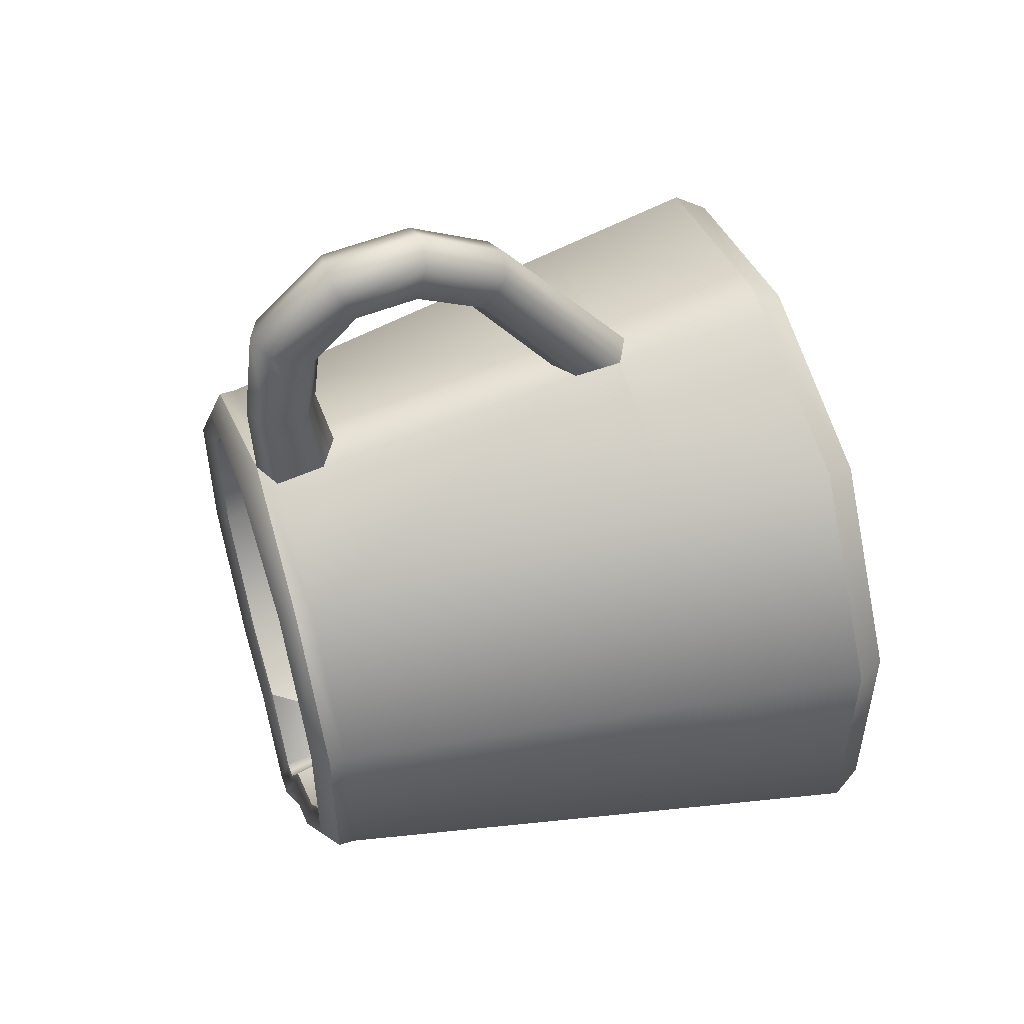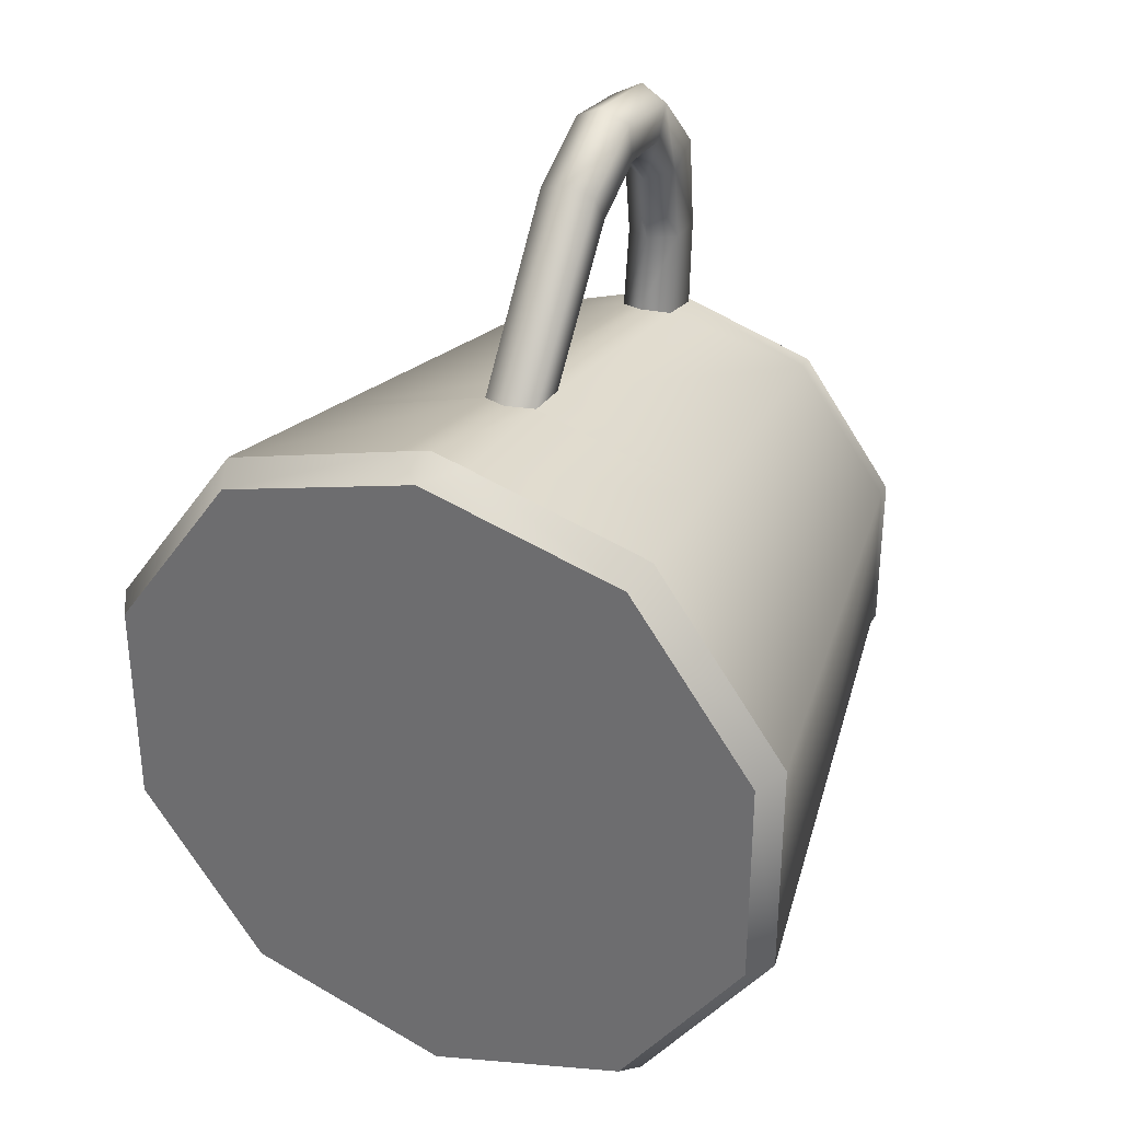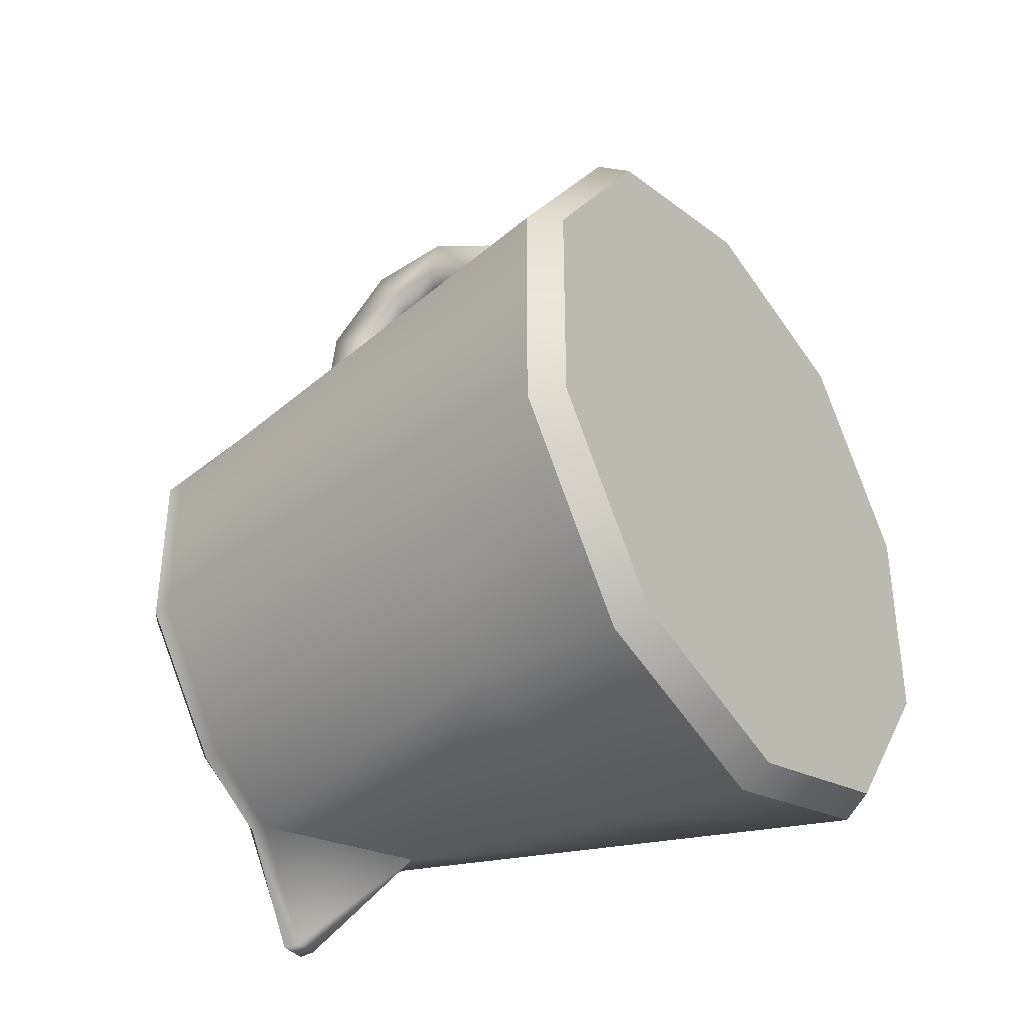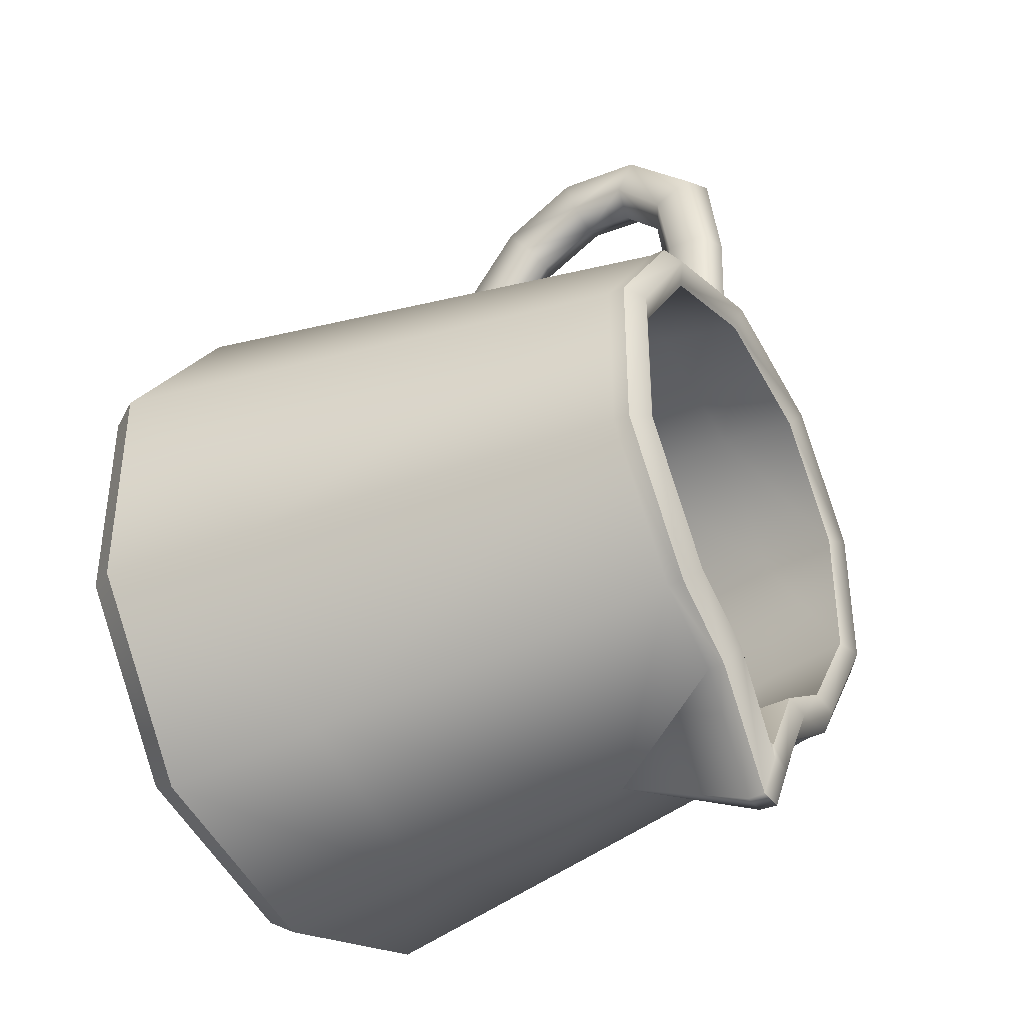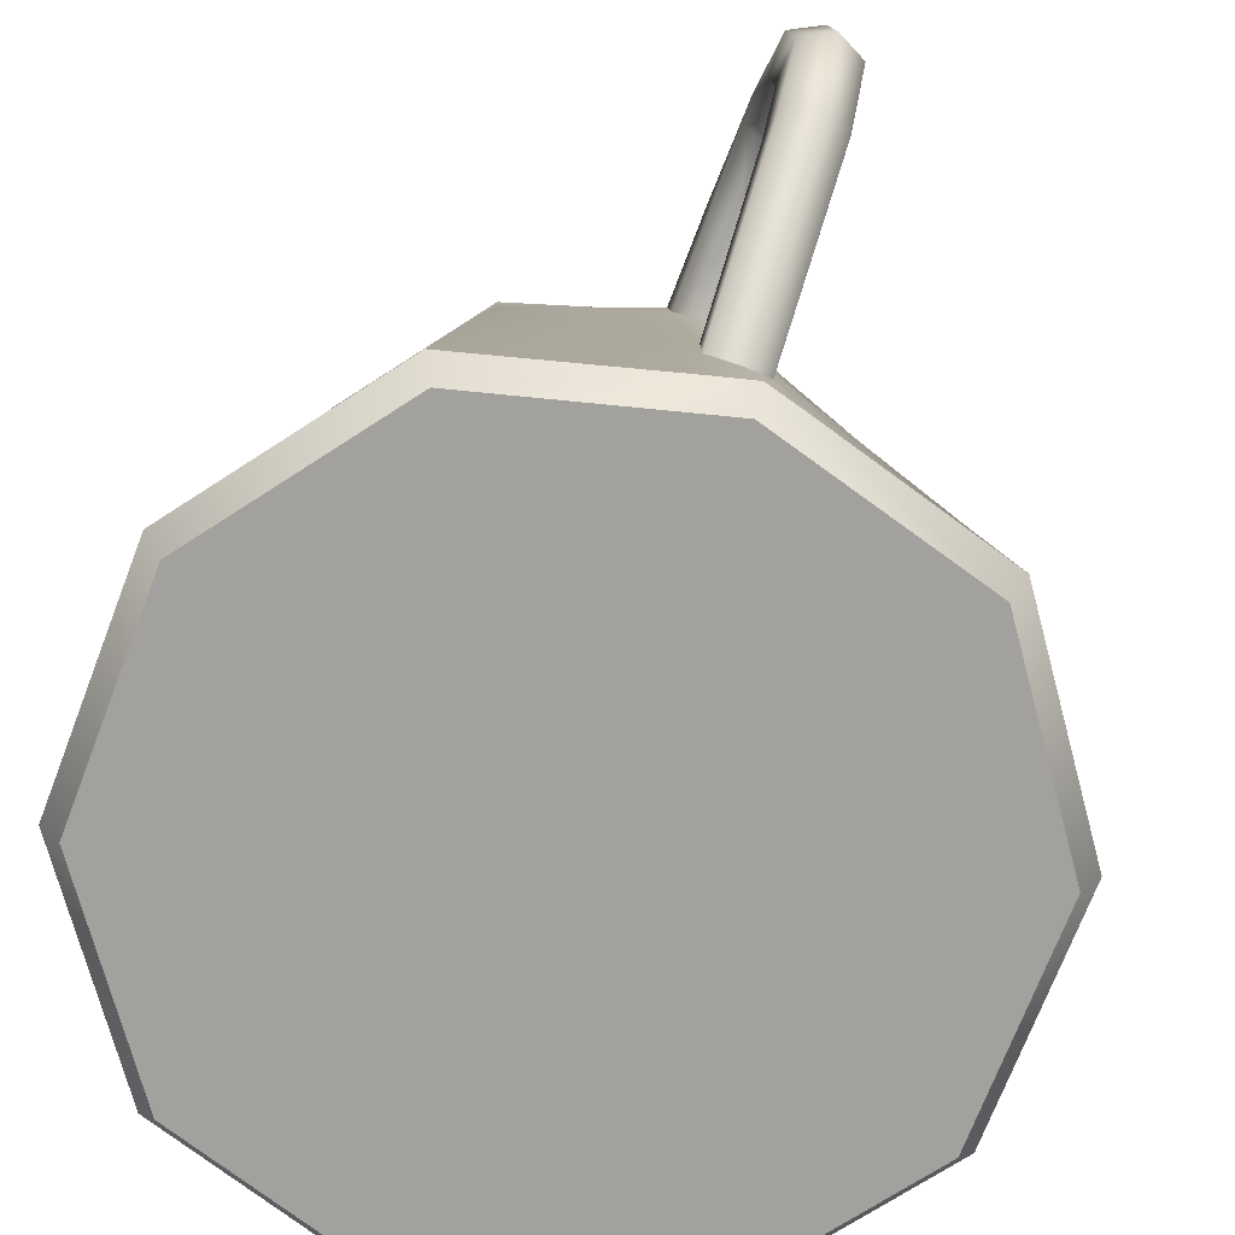
<metadata>
{"format":"obj","ext":"obj","renderer":"f3d","projection":"perspective","resolution":1024,"background":"white","views":[{"elev":51.3,"azim":71.4,"up":"+Y"},{"elev":32.2,"azim":-154.8,"up":"+Y"},{"elev":-37.3,"azim":125.8,"up":"+Y"},{"elev":-37.8,"azim":-58.8,"up":"+Y"},{"elev":-72.1,"azim":159.0,"up":"+Z"}]}
</metadata>
<code>
g Creamer_Empty
v -0.1445 -0.1848 0.3351
v 0.000345 -0.2858 0.194
v -0.06495 -0.2336 0.3351
v -0.1569 -0.1967 0.2395
v -0.234 -0.06162 0.3351
v -0.2541 -0.06292 0.2395
v -0.234 0.09066 0.3351
v -0.2541 0.1024 0.2395
v -0.1445 0.2139 0.3351
v -0.1569 0.2362 0.2395
v 0.000345 0.2615 0.3351
v 0.000345 0.287 0.2397
v -0.1749 0.252 0.09422
v 0.000345 0.299 0.09422
v -0.2832 0.103 0.09422
v -0.2832 -0.08129 0.09422
v -0.1749 -0.2303 0.09422
v 0.000345 -0.2873 0.09422
v 0.1576 -0.1967 0.2395
v 0.1756 -0.2303 0.09422
v 0.2839 -0.08129 0.09422
v 0.1452 -0.1848 0.3351
v 0.06564 -0.2336 0.3351
v 0.2548 -0.06292 0.2395
v 0.2839 0.103 0.09422
v 0.2347 -0.06162 0.3351
v 0.2548 0.1024 0.2395
v 0.2347 0.09066 0.3351
v 0.1756 0.252 0.09422
v 0.1576 0.2362 0.2395
v 0.1452 0.2139 0.3351
v 0.000345 0.2615 0.3351
v 0.000345 0.287 0.2397
v 0.000345 0.299 0.09422
v 0.000345 0.3978 -0.2719
v -0.03787 0.3876 -0.2719
v 0.000345 0.3771 -0.3052
v -0.2215 0.3164 -0.3052
v -0.2337 0.3331 -0.2719
v -0.3784 0.134 -0.2719
v -0.3587 0.1276 -0.3052
v -0.3784 -0.1121 -0.2719
v -0.3587 -0.1057 -0.3052
v -0.2337 -0.3112 -0.2719
v -0.2215 -0.2944 -0.3052
v 0.000345 -0.3832 -0.2719
v 0.000345 -0.3625 -0.3052
v 0.2222 -0.2944 -0.3052
v 0.2344 -0.3112 -0.2719
v 0.3791 -0.1121 -0.2719
v 0.3594 -0.1057 -0.3052
v 0.3791 0.134 -0.2719
v 0.3594 0.1276 -0.3052
v 0.2344 0.3331 -0.2719
v 0.2222 0.3164 -0.3052
v 0.03856 0.3876 -0.2719
v 0.000345 0.3771 -0.3052
v 0.000345 0.3978 -0.2719
v -0.02904 0.306 0.3071
v 0.0003443 0.3083 0.3235
v -0.1708 0.2516 0.3293
v -0.1708 0.2516 0.3111
v -0.02874 0.315 0.2532
v -0.2765 0.106 0.3293
v -0.0281 0.3601 -0.04674
v 0.0003443 0.323 0.2326
v 0.000345 0.3557 -0.02759
v -0.2765 0.106 0.3111
v -0.2765 -0.07389 0.3293
v -0.2148 0.3087 -0.09701
v -0.02879 0.3648 -0.0993
v -0.2765 -0.07389 0.3111
v -0.1708 -0.2195 0.3293
v -0.3478 0.1256 -0.09701
v -0.1708 -0.2195 0.3111
v -0.08521 -0.274 0.3293
v -0.3478 -0.1006 -0.09701
v -0.2148 -0.2837 -0.09701
v -0.2337 0.3331 -0.2719
v -0.3784 0.134 -0.2719
v -0.03787 0.3876 -0.2719
v -0.3784 -0.1121 -0.2719
v -0.02879 0.3648 -0.0993
v 0.000345 0.3978 -0.2719
v 0.000345 0.3695 -0.115
v -0.2337 -0.3112 -0.2719
v 0.000345 -0.3608 -0.09911
v 0.000345 -0.3832 -0.2719
v 0.2344 -0.3112 -0.2719
v 0.000345 -0.3272 0.1601
v 0.2155 -0.2837 -0.09701
v -0.08521 -0.274 0.3111
v 0.08591 -0.274 0.3111
v -0.01289 -0.3928 0.3126
v -0.01412 -0.3928 0.3317
v 0.000345 -0.3272 0.1601
v 0.01481 -0.3928 0.3317
v 0.01358 -0.3928 0.3126
v 0.08591 -0.274 0.3293
v 0.1715 -0.2195 0.3111
v 0.1715 -0.2195 0.3293
v 0.2772 -0.07389 0.3293
v 0.3485 -0.1006 -0.09701
v 0.3791 -0.1121 -0.2719
v 0.2772 -0.07389 0.3111
v 0.2772 0.106 0.3293
v 0.3485 0.1256 -0.09701
v 0.3791 0.134 -0.2719
v 0.2772 0.106 0.3111
v 0.1715 0.2516 0.3293
v 0.2155 0.3087 -0.09701
v 0.2344 0.3331 -0.2719
v 0.1715 0.2516 0.3111
v 0.0003443 0.3083 0.3235
v 0.02972 0.3058 0.3071
v 0.02942 0.3148 0.2532
v 0.02879 0.36 -0.04675
v 0.0003443 0.323 0.2326
v 0.000345 0.3557 -0.02759
v 0.02949 0.3645 -0.09931
v 0.02949 0.3645 -0.09931
v 0.03856 0.3876 -0.2719
v 0.000345 0.3978 -0.2719
v 0.000345 0.3695 -0.115
v 0.000345 0.2859 0.3459
v -0.1708 0.2516 0.3293
v 0.0003443 0.3083 0.3235
v -0.1586 0.2338 0.3459
v -0.2765 0.106 0.3293
v -0.2568 0.09865 0.3459
v -0.2765 -0.07389 0.3293
v -0.2568 -0.06847 0.3459
v -0.1708 -0.2195 0.3293
v -0.1578 -0.2047 0.3459
v -0.08521 -0.274 0.3293
v -0.0765 -0.2529 0.3459
v -0.01412 -0.3928 0.3317
v -0.01295 -0.355 0.3459
v 0.01364 -0.355 0.3459
v 0.01481 -0.3928 0.3317
v 0.08591 -0.274 0.3293
v 0.07719 -0.2529 0.3459
v 0.1715 -0.2195 0.3293
v 0.1585 -0.2047 0.3459
v 0.2772 -0.07389 0.3293
v 0.2575 -0.06847 0.3459
v 0.2772 0.106 0.3293
v 0.2575 0.09865 0.3459
v 0.1715 0.2516 0.3293
v 0.1593 0.2338 0.3459
v 0.000345 0.2859 0.3459
v 0.0003443 0.3083 0.3235
v -0.1445 0.2139 0.3351
v 0.000345 0.2859 0.3459
v 0.000345 0.2615 0.3351
v -0.1586 0.2338 0.3459
v -0.234 0.09066 0.3351
v -0.2568 0.09865 0.3459
v -0.234 -0.06162 0.3351
v -0.2568 -0.06847 0.3459
v -0.1445 -0.1848 0.3351
v -0.1578 -0.2047 0.3459
v -0.06495 -0.2336 0.3351
v -0.0765 -0.2529 0.3459
v -0.009928 -0.3226 0.3351
v -0.01295 -0.355 0.3459
v 0.01062 -0.3226 0.3351
v 0.01364 -0.355 0.3459
v 0.06564 -0.2336 0.3351
v 0.07719 -0.2529 0.3459
v 0.1452 -0.1848 0.3351
v 0.1585 -0.2047 0.3459
v 0.2347 -0.06162 0.3351
v 0.2575 -0.06847 0.3459
v 0.2347 0.09066 0.3351
v 0.2575 0.09865 0.3459
v 0.1452 0.2139 0.3351
v 0.1593 0.2338 0.3459
v 0.000345 0.2615 0.3351
v 0.000345 0.2859 0.3459
v 0.02942 0.3148 0.2532
v 0.0003996 0.404 0.2483
v 0.0003443 0.323 0.2326
v 0.02979 0.404 0.2661
v 0.02984 0.404 0.3122
v 0.02972 0.3058 0.3071
v 0.02994 0.4885 0.2523
v 0.0004045 0.4791 0.2389
v 0.0003914 0.5224 0.1949
v 0.02997 0.5092 0.2977
v 0.000457 0.4029 0.3262
v 0.0003443 0.3083 0.3235
v 0.03143 0.5401 0.2024
v 0.0004428 0.5147 0.312
v -0.0289 0.404 0.3122
v -0.02904 0.306 0.3071
v -0.02906 0.5092 0.2977
v 0.0004104 0.5961 0.2262
v -0.02899 0.404 0.2687
v -0.02874 0.315 0.2532
v 0.0003443 0.323 0.2326
v 0.0003996 0.404 0.2483
v 0.0004045 0.4791 0.2389
v -0.02912 0.4888 0.2552
v -0.0306 0.5803 0.2208
v -0.03064 0.5442 0.2018
v 0.0003914 0.5224 0.1949
v 0.0003718 0.5264 0.1402
v -0.02983 0.5461 0.1351
v -0.02979 0.5906 0.1243
v -0.03053 0.5084 0.06189
v 0.000344 0.493 0.07372
v 0.000345 0.3557 -0.02759
v -0.0281 0.3601 -0.04674
v -0.03051 0.5427 0.0374
v 0.0002368 0.554 0.0295
v -0.02879 0.3648 -0.0993
v 0.000345 0.3695 -0.115
v 0.02949 0.3645 -0.09931
v 0.00039 0.6057 0.1209
v 0.03103 0.5426 0.03712
v 0.02879 0.36 -0.04675
v 0.03144 0.5803 0.2208
v 0.03058 0.5906 0.1242
v 0.03105 0.5082 0.06161
v 0.03057 0.546 0.1351
v 0.0003718 0.5264 0.1402
v 0.000344 0.493 0.07372
v 0.000345 0.3557 -0.02759
v -0.009928 -0.3226 0.3351
v -0.06495 -0.2336 0.3351
v 0.000345 -0.2858 0.194
v 0.01062 -0.3226 0.3351
v 0.06564 -0.2336 0.3351
v 0.3594 -0.1057 -0.3052
v 0.000345 0.008609 -0.3052
v 0.2222 -0.2944 -0.3052
v 0.3594 0.1276 -0.3052
v 0.000345 -0.3625 -0.3052
v 0.2222 0.3164 -0.3052
v -0.2215 -0.2944 -0.3052
v 0.000345 0.3771 -0.3052
v -0.3587 -0.1057 -0.3052
v -0.2215 0.3164 -0.3052
v -0.3587 0.1276 -0.3052
v 0.1756 -0.2303 0.09422
v 0.000345 0.01083 0.09422
v 0.2839 -0.08129 0.09422
v 0.000345 -0.2873 0.09422
v 0.2839 0.103 0.09422
v -0.1749 -0.2303 0.09422
v 0.1756 0.252 0.09422
v -0.2832 -0.08129 0.09422
v 0.000345 0.299 0.09422
v -0.2832 0.103 0.09422
v -0.1749 0.252 0.09422
g Creamer_Empty_0
f 3 2 1
f 2 4 1
f 1 4 5
f 4 6 5
f 5 6 7
f 6 8 7
f 7 8 9
f 8 10 9
f 11 9 10
f 12 11 10
f 12 10 13
f 14 12 13
f 15 13 10
f 8 15 10
f 16 15 8
f 6 16 8
f 17 16 6
f 4 17 6
f 18 17 4
f 2 18 4
f 2 19 18
f 19 20 18
f 21 20 19
f 22 19 2
f 23 22 2
f 24 21 19
f 24 19 22
f 25 21 24
f 26 24 22
f 27 25 24
f 27 24 26
f 28 27 26
f 29 25 27
f 30 27 28
f 30 29 27
f 31 30 28
f 30 31 32
f 33 30 32
f 29 30 33
f 34 29 33
f 37 36 35
f 37 38 36
f 38 39 36
f 40 39 38
f 41 40 38
f 42 40 41
f 43 42 41
f 44 42 43
f 45 44 43
f 46 44 45
f 47 46 45
f 47 48 46
f 48 49 46
f 50 49 48
f 51 50 48
f 52 50 51
f 53 52 51
f 54 52 53
f 55 54 53
f 56 54 55
f 57 56 55
f 57 58 56
f 61 60 59
f 62 61 59
f 62 59 63
f 64 61 62
f 62 63 65
f 63 66 65
f 66 67 65
f 68 64 62
f 69 64 68
f 70 62 65
f 71 70 65
f 72 69 68
f 73 69 72
f 74 68 62
f 70 74 62
f 75 73 72
f 76 73 75
f 77 72 68
f 74 77 68
f 78 75 72
f 77 78 72
f 70 79 74
f 79 80 74
f 74 80 77
f 79 70 81
f 80 82 77
f 77 82 78
f 70 83 81
f 84 81 83
f 85 84 83
f 82 86 78
f 87 78 86
f 88 87 86
f 87 88 89
f 78 87 90
f 75 78 90
f 91 87 89
f 90 87 91
f 92 75 90
f 92 76 75
f 93 90 91
f 92 94 76
f 94 95 76
f 96 94 92
f 97 95 94
f 98 94 96
f 98 97 94
f 93 98 96
f 99 97 98
f 93 99 98
f 93 100 99
f 100 93 91
f 100 101 99
f 102 101 100
f 91 103 100
f 91 89 103
f 89 104 103
f 105 102 100
f 103 105 100
f 106 102 105
f 103 104 107
f 103 107 105
f 104 108 107
f 109 106 105
f 107 109 105
f 110 106 109
f 107 108 111
f 107 111 109
f 108 112 111
f 113 110 109
f 111 113 109
f 110 113 114
f 113 115 114
f 116 115 113
f 116 113 117
f 113 111 117
f 116 117 118
f 117 119 118
f 111 120 117
f 121 111 112
f 122 121 112
f 121 122 123
f 124 121 123
f 127 126 125
f 126 128 125
f 126 129 128
f 129 130 128
f 129 131 130
f 131 132 130
f 131 133 132
f 133 134 132
f 133 135 134
f 135 136 134
f 135 137 136
f 137 138 136
f 139 138 137
f 140 139 137
f 140 141 139
f 141 142 139
f 142 141 143
f 144 142 143
f 143 145 144
f 145 146 144
f 145 147 146
f 147 148 146
f 147 149 148
f 149 150 148
f 151 150 149
f 152 151 149
f 155 154 153
f 154 156 153
f 153 156 157
f 156 158 157
f 157 158 159
f 158 160 159
f 159 160 161
f 160 162 161
f 161 162 163
f 162 164 163
f 163 164 165
f 164 166 165
f 167 165 166
f 168 167 166
f 167 168 169
f 168 170 169
f 169 170 171
f 170 172 171
f 171 172 173
f 172 174 173
f 173 174 175
f 174 176 175
f 175 176 177
f 176 178 177
f 179 177 178
f 180 179 178
f 183 182 181
f 182 184 181
f 184 185 181
f 185 186 181
f 187 184 182
f 188 187 182
f 188 189 187
f 187 190 184
f 190 185 184
f 185 191 186
f 191 192 186
f 189 193 187
f 187 193 190
f 185 190 194
f 191 185 194
f 191 195 192
f 195 196 192
f 191 194 197
f 195 191 197
f 194 190 198
f 194 198 197
f 195 199 196
f 199 200 196
f 200 199 201
f 199 202 201
f 203 202 199
f 199 195 204
f 195 197 204
f 204 203 199
f 197 205 204
f 198 205 197
f 204 206 203
f 205 206 204
f 206 207 203
f 208 207 206
f 206 205 209
f 209 208 206
f 205 198 210
f 205 210 209
f 209 211 208
f 211 212 208
f 212 211 213
f 211 214 213
f 215 211 209
f 214 211 215
f 210 215 209
f 216 215 210
f 217 214 215
f 217 215 216
f 218 217 216
f 218 216 219
f 198 220 210
f 220 216 210
f 216 221 219
f 219 221 222
f 198 223 220
f 190 223 198
f 193 223 190
f 220 224 216
f 223 224 220
f 224 221 216
f 224 223 193
f 221 225 222
f 225 221 224
f 226 224 193
f 226 225 224
f 226 193 189
f 227 226 189
f 227 228 226
f 228 225 226
f 225 228 222
f 228 229 222
f 232 231 230
f 230 233 232
f 234 232 233
f 237 236 235
f 235 236 238
f 237 239 236
f 238 236 240
f 241 236 239
f 240 236 242
f 243 236 241
f 242 236 244
f 245 236 243
f 244 236 245
f 248 247 246
f 246 247 249
f 250 247 248
f 249 247 251
f 252 247 250
f 251 247 253
f 252 254 247
f 253 247 255
f 254 256 247
f 255 247 256

</code>
